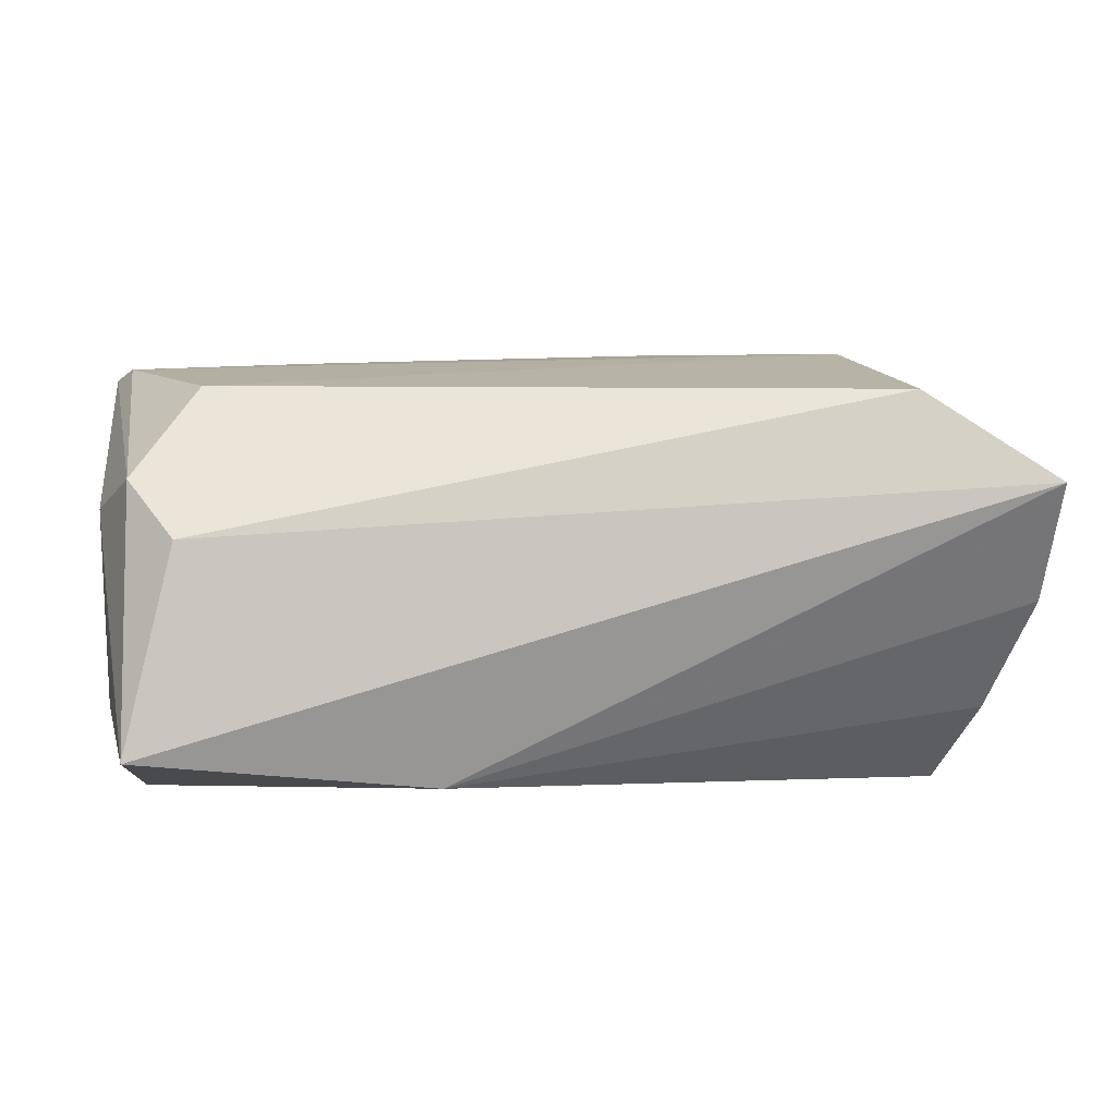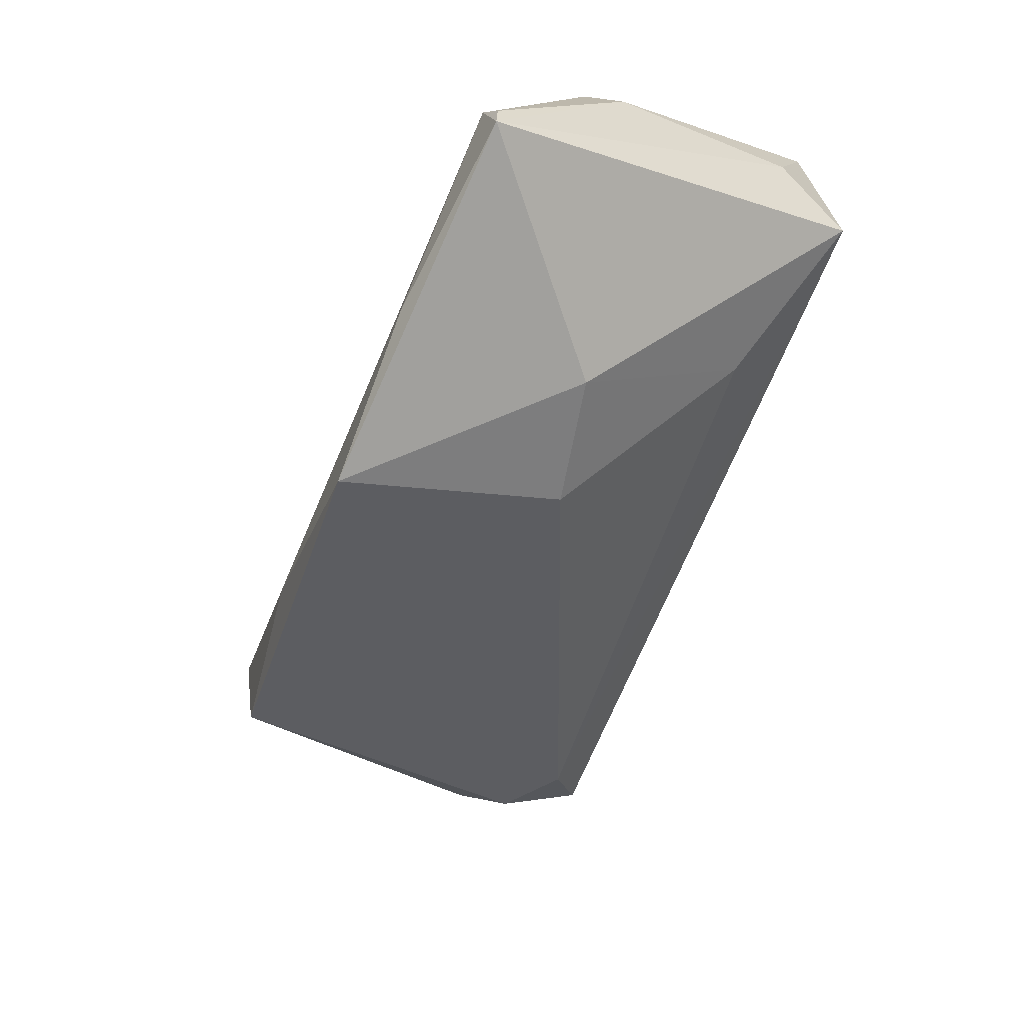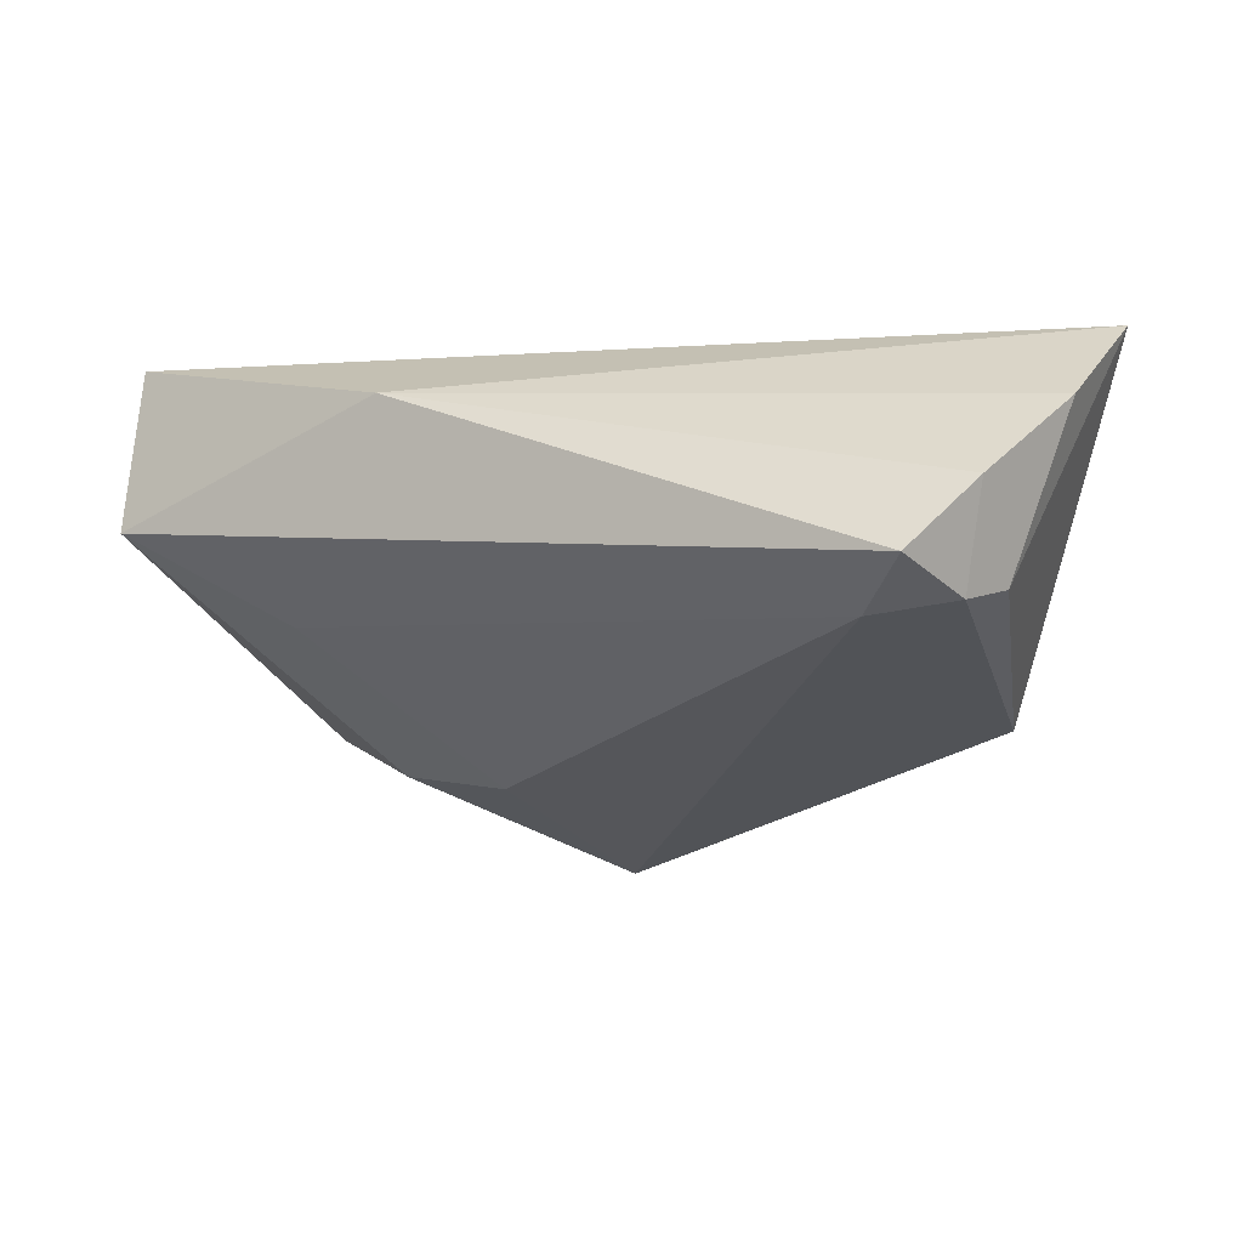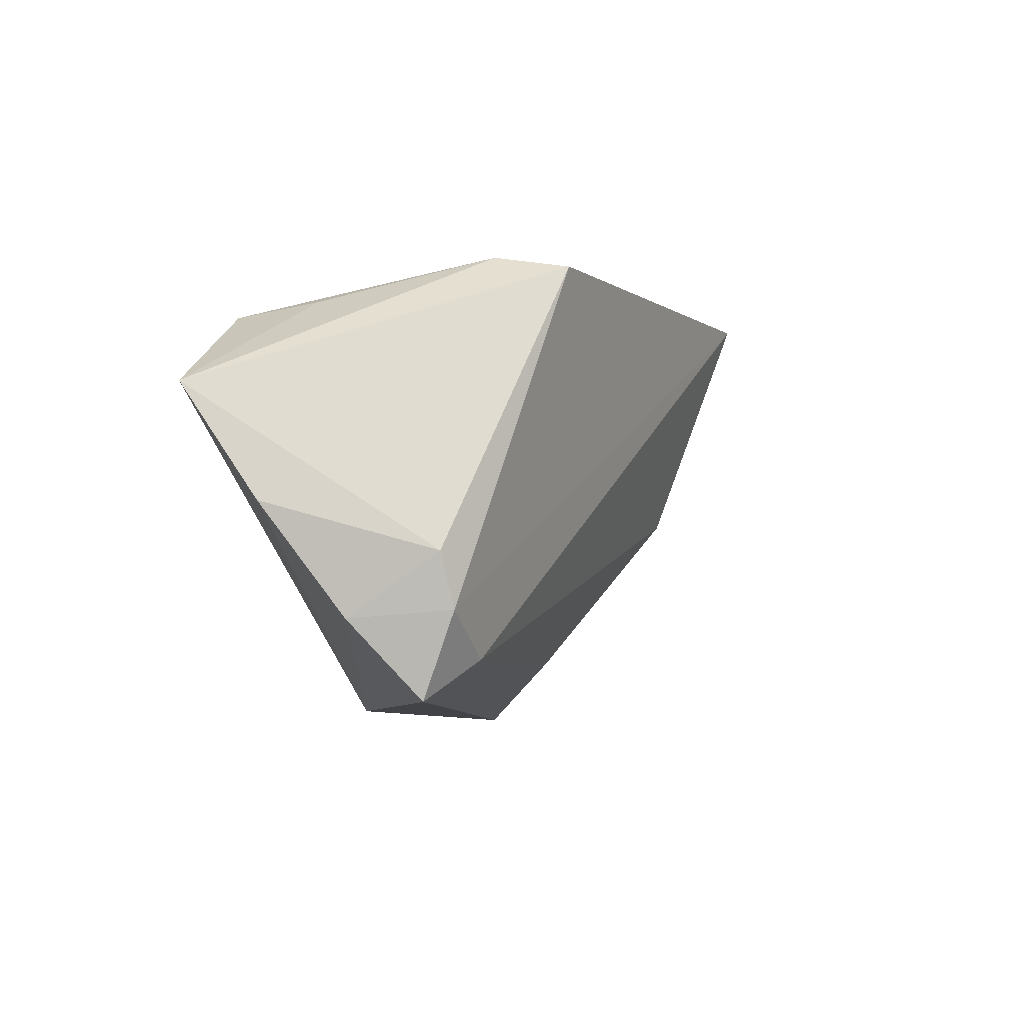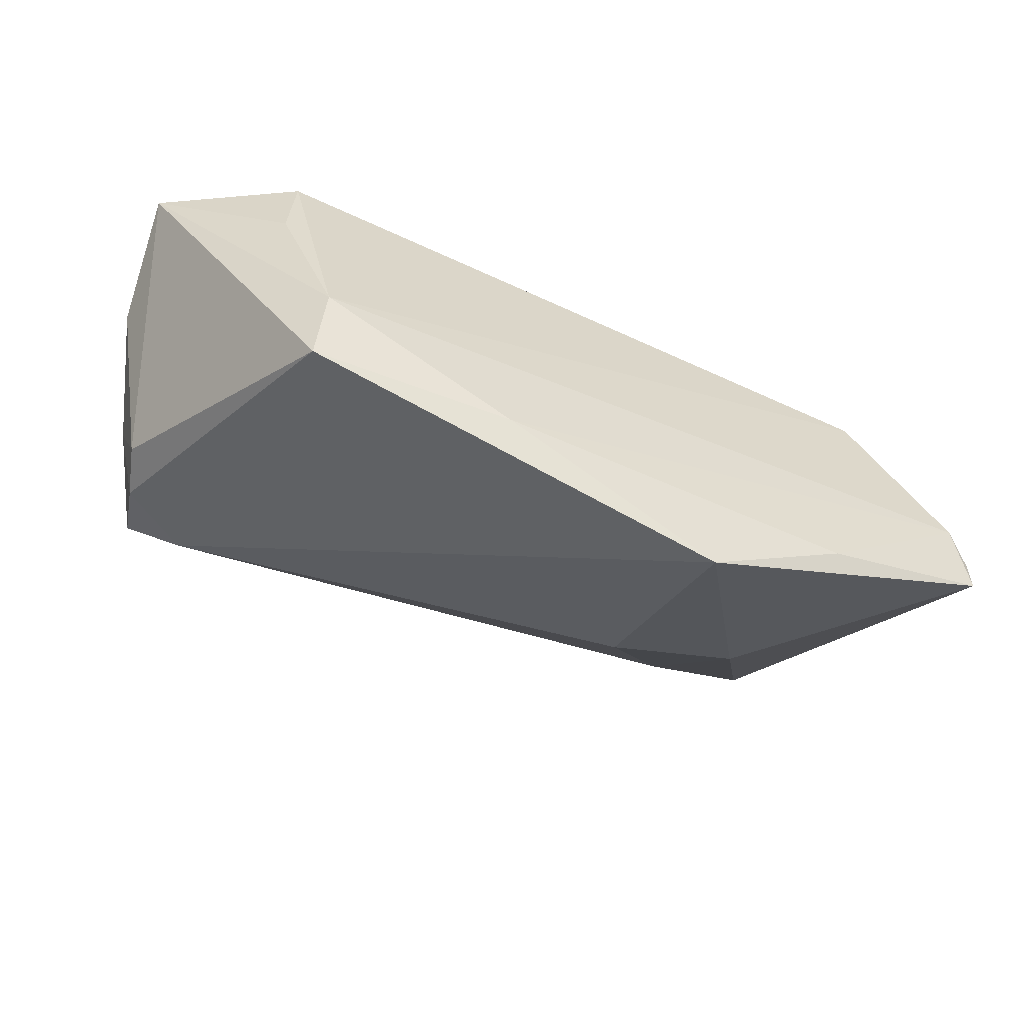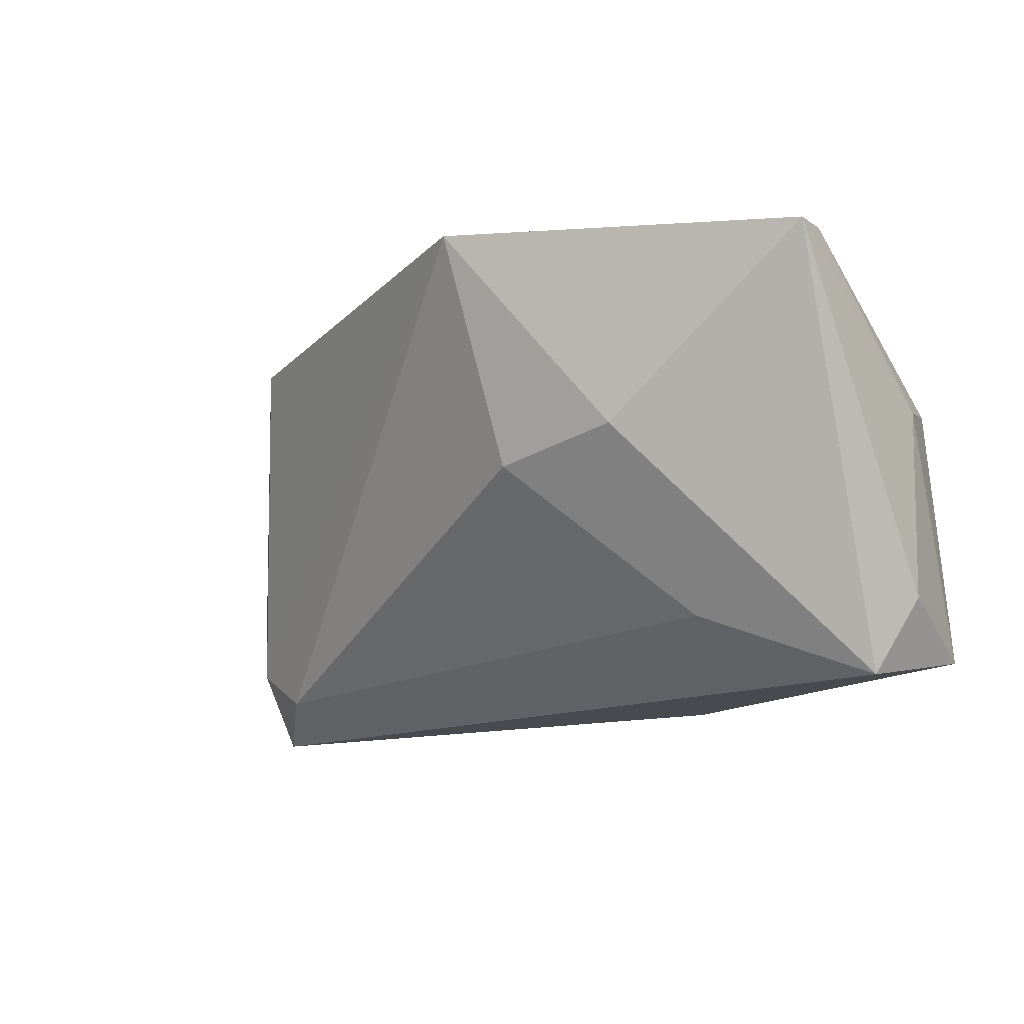
<metadata>
{"format":"obj","ext":"obj","renderer":"f3d","projection":"perspective","resolution":1024,"background":"white","views":[{"elev":-0.8,"azim":177.0,"up":"+Z"},{"elev":-57.4,"azim":69.4,"up":"+Y"},{"elev":-3.9,"azim":-149.0,"up":"+Y"},{"elev":-7.3,"azim":-81.7,"up":"+Z"},{"elev":-47.1,"azim":-23.9,"up":"+Y"},{"elev":-15.4,"azim":41.4,"up":"+Z"}]}
</metadata>
<code>
v 0.05292 0.007195 0.004213
v 0.04036 0.009734 0.01902
v -0.06033 0.01442 -0.006916
v -0.04027 -0.009649 0.02547
v 0.05138 0.008769 -0.01945
v 0.042 0.02358 0.0001787
v -0.05113 -0.003061 -0.02945
v 0.04759 0.003963 -0.02945
v -0.04452 -0.008716 -0.02432
v -0.04433 0.02166 0.01796
v 0.02848 -0.00718 -0.0211
v -0.06117 0.02358 0.006951
v 0.04801 0.01832 0.007342
v 0.02818 -0.02418 0.0006361
v 0.05422 -0.01546 0.022
v -0.05511 -0.005722 -0.0124
v -0.04107 -0.01898 0.02381
v 0.05433 -0.01922 0.02221
v -0.01603 -0.02282 0.02655
v 0.04902 0.01972 -0.01981
v -0.0557 0.005133 -0.02011
v -0.0457 0.01135 0.0193
v -0.05324 -0.00705 -0.01904
v 0.03033 -0.02604 0.02549
v 0.05164 -0.01071 0.02301
v 0.01128 0.01745 -0.02886
v 0.01202 -0.02568 -0.00223
v 0.01127 -0.03643 0.0264
v 0.04787 0.02358 -0.02533
f 12 29 26
f 8 26 29
f 7 26 8
f 6 29 12
f 21 26 7
f 7 8 9
f 12 17 4
f 29 6 13
f 12 26 3
f 26 21 3
f 16 3 21
f 16 17 12
f 12 3 16
f 28 9 27
f 19 17 28
f 19 4 17
f 12 4 22
f 10 6 12
f 10 13 6
f 2 13 10
f 12 22 10
f 10 4 2
f 10 22 4
f 5 8 29
f 5 18 8
f 17 16 23
f 28 17 23
f 23 9 28
f 7 9 23
f 23 21 7
f 23 16 21
f 11 9 8
f 11 27 9
f 14 18 28
f 28 27 14
f 8 18 14
f 14 11 8
f 27 11 14
f 25 13 2
f 2 4 25
f 4 19 25
f 20 5 29
f 18 5 1
f 5 20 1
f 29 13 1
f 1 20 29
f 24 19 28
f 24 25 19
f 28 18 24
f 18 25 24
f 15 25 18
f 18 1 15
f 13 25 15
f 15 1 13

</code>
